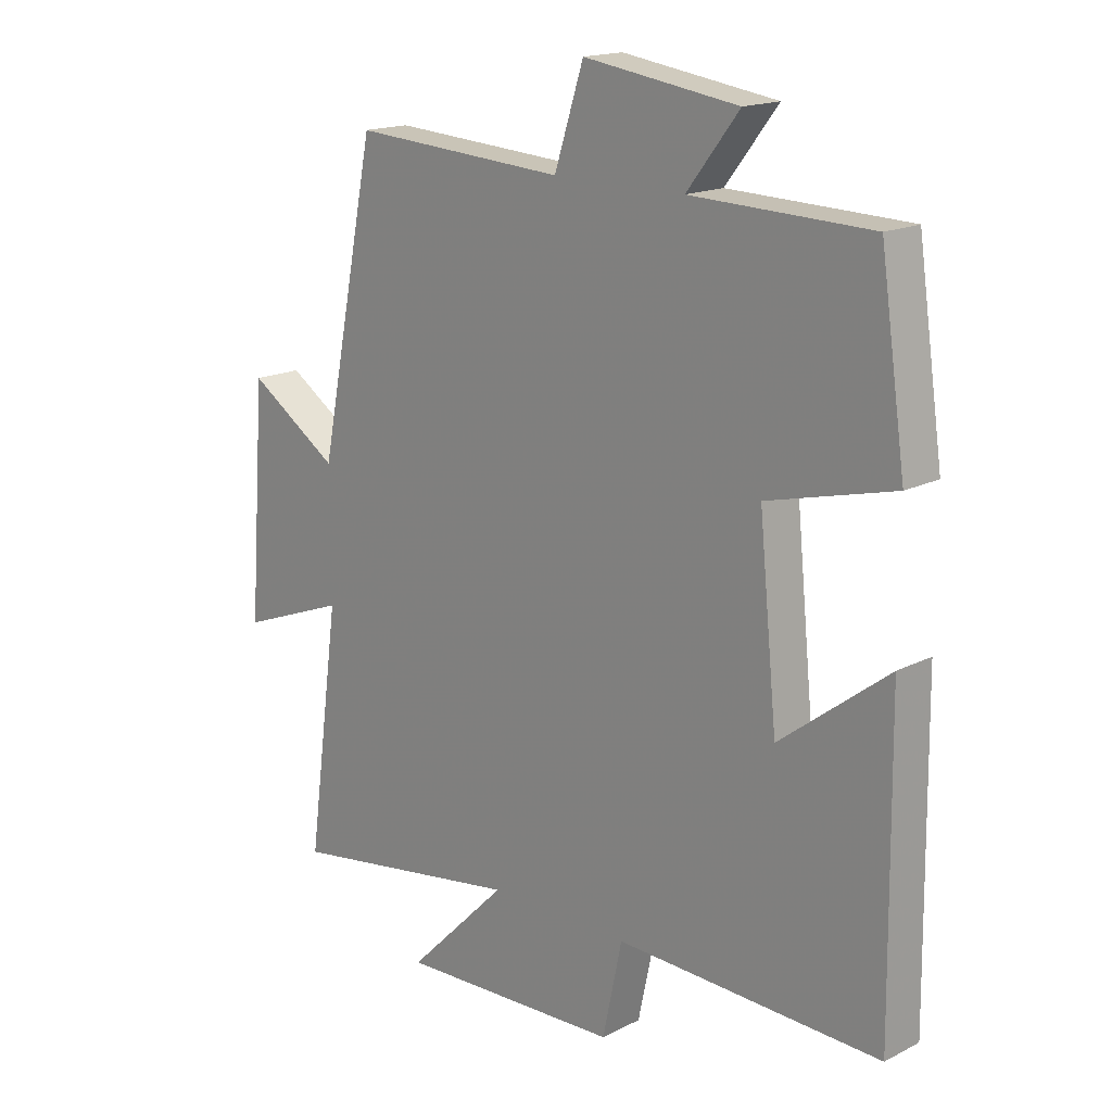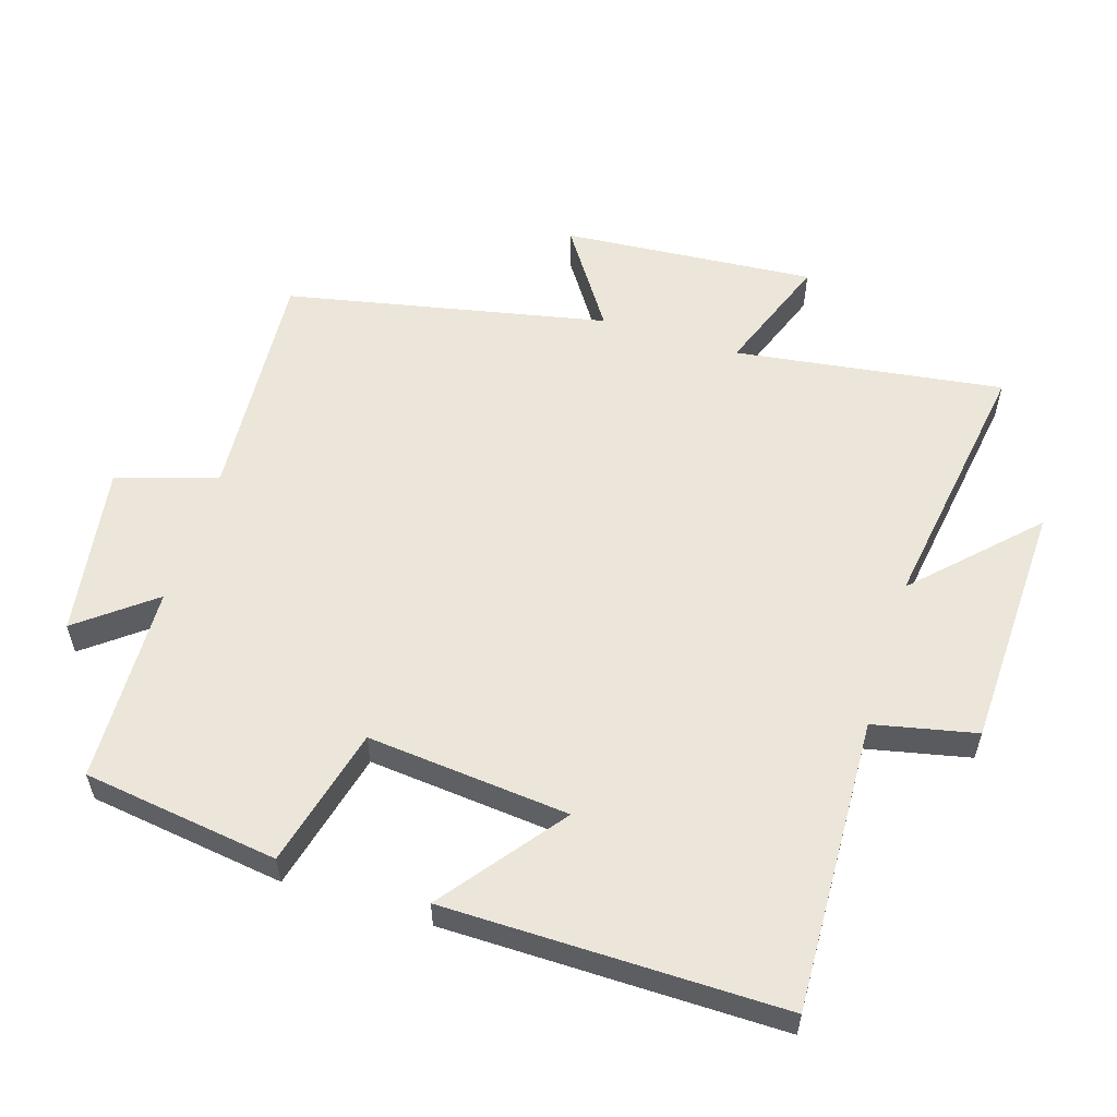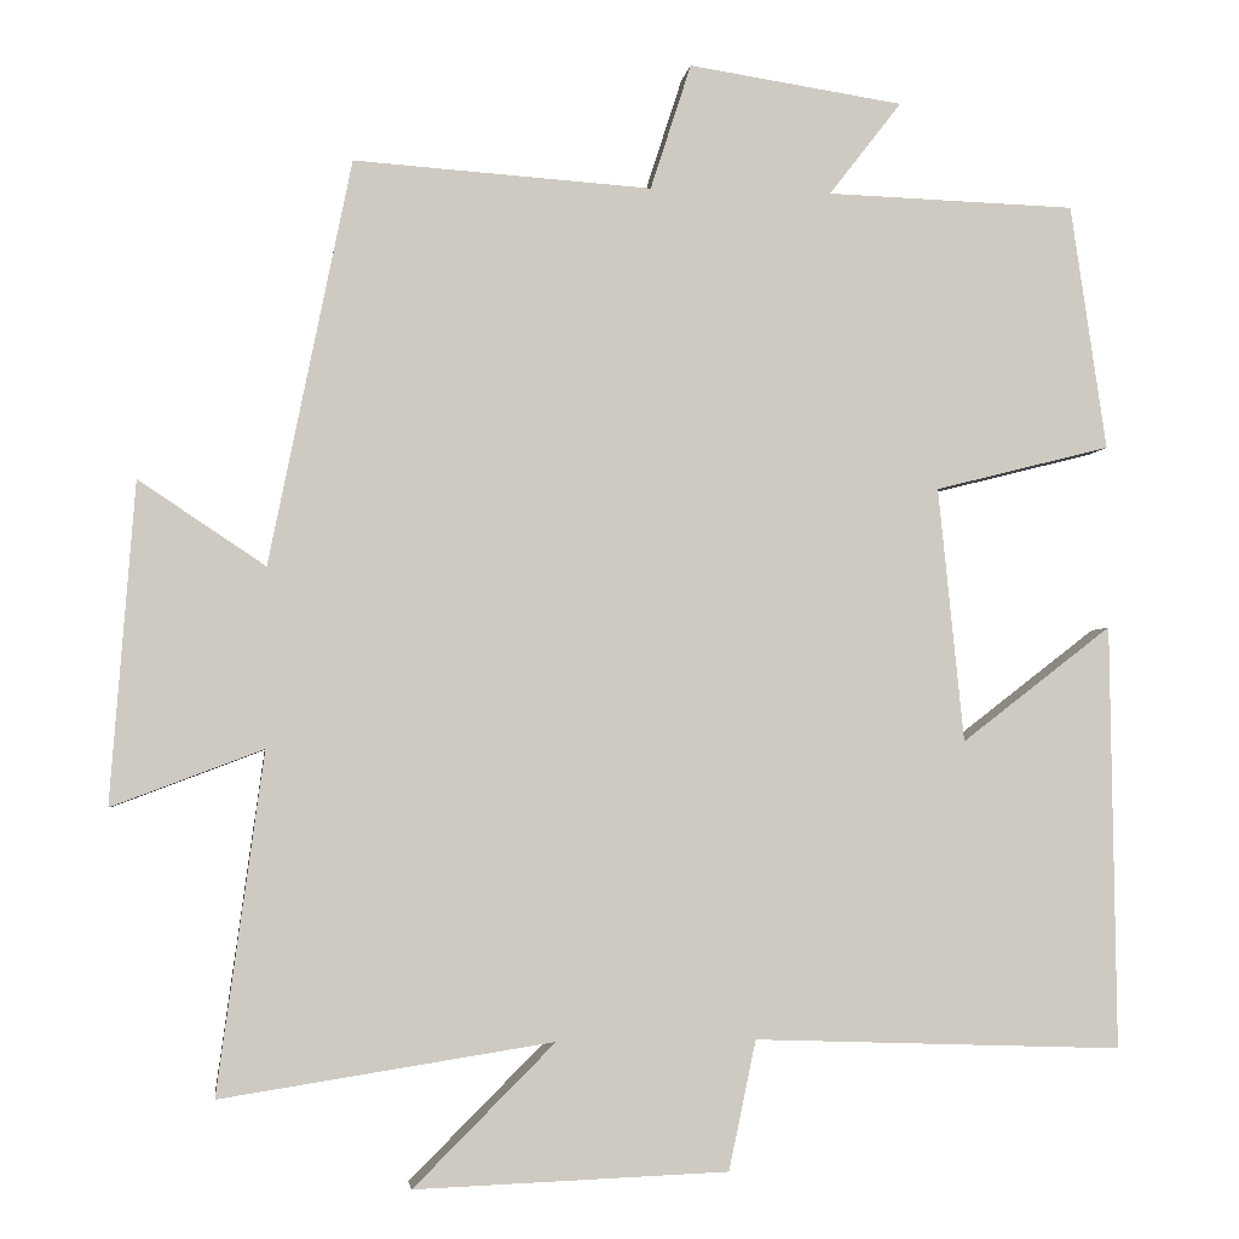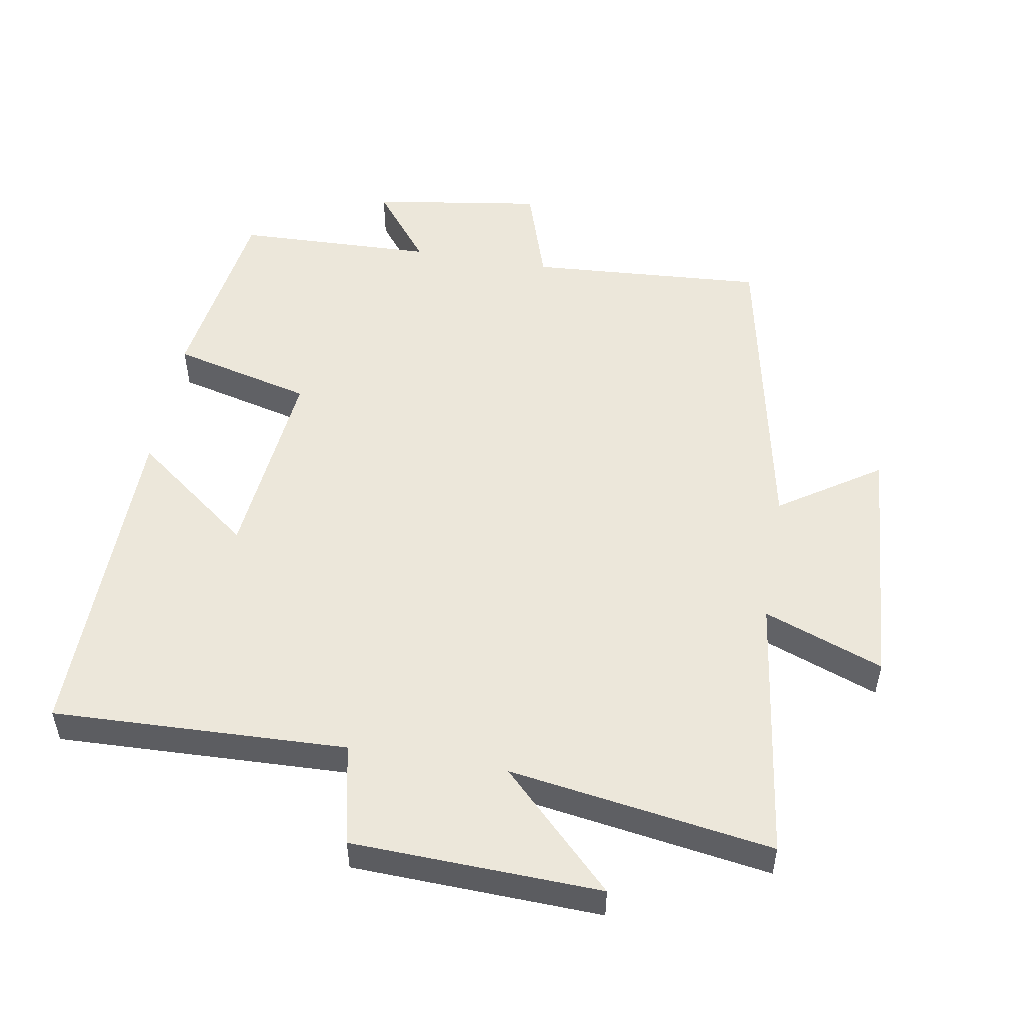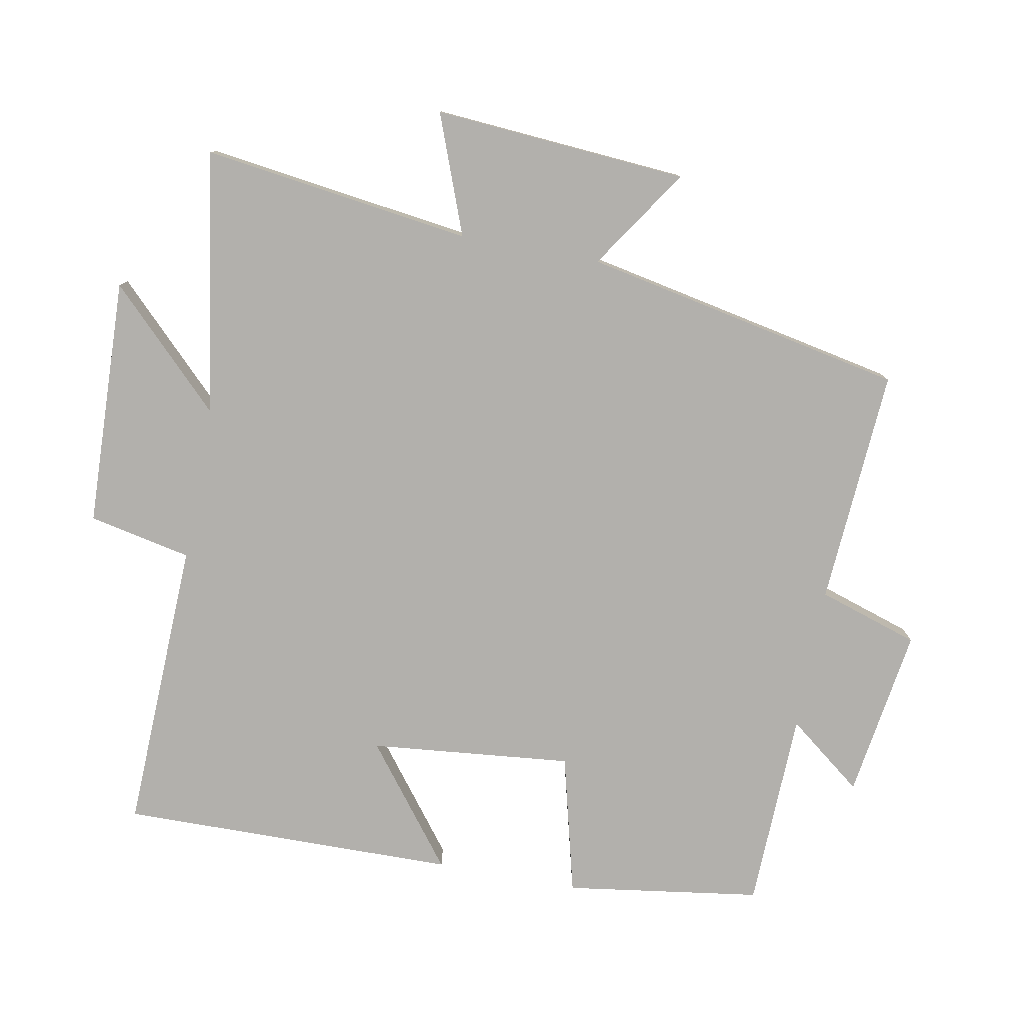
<metadata>
{"format":"obj","ext":"obj","renderer":"f3d","projection":"perspective","resolution":1024,"background":"white","views":[{"elev":16.9,"azim":44.5,"up":"+Z"},{"elev":56.8,"azim":107.2,"up":"+Y"},{"elev":-3.6,"azim":-7.7,"up":"+Z"},{"elev":51.8,"azim":-170.3,"up":"+Y"},{"elev":-78.7,"azim":-100.6,"up":"+Y"}]}
</metadata>
<code>
v 0.458 0.07 0.491
v 0.5 0.07 0.201
v 0.292 0.07 0.148
v 0.322 0.07 -0.152
v 0.5 0.07 -0.015
v 0.506 0.07 -0.515
v 0.07 0.07 -0.5
v 0.038 0.07 -0.652
v -0.33 0.07 -0.666
v -0.164 0.07 -0.5
v -0.554 0.07 -0.561
v -0.5 0.07 -0.163
v -0.677 0.07 -0.23
v -0.649 0.07 0.146
v -0.5 0.07 0.047
v -0.404 0.07 0.523
v -0.053 0.07 0.5
v -0.005 0.07 0.649
v 0.249 0.07 0.611
v 0.163 0.07 0.5
v 0.458 0 0.491
v 0.5 0 0.201
v 0.292 0 0.148
v 0.322 0 -0.152
v 0.5 0 -0.015
v 0.506 0 -0.515
v 0.07 0 -0.5
v 0.038 0 -0.652
v -0.33 0 -0.666
v -0.164 0 -0.5
v -0.554 0 -0.561
v -0.5 0 -0.163
v -0.677 0 -0.23
v -0.649 0 0.146
v -0.5 0 0.047
v -0.404 0 0.523
v -0.053 0 0.5
v -0.005 0 0.649
v 0.249 0 0.611
v 0.163 0 0.5
f 17 18 19 20
f 17 20 1 2
f 15 16 17 2
f 12 13 14 15
f 10 11 12
f 10 12 15
f 7 8 9 10
f 7 10 15
f 4 5 6 7
f 3 4 7 15
f 2 3 15
f 40 39 38 37
f 22 21 40 37
f 22 37 36 35
f 35 34 33 32
f 32 31 30
f 35 32 30
f 30 29 28 27
f 35 30 27
f 27 26 25 24
f 35 27 24 23
f 35 23 22
f 1 21 22 2
f 2 22 23 3
f 3 23 24 4
f 4 24 25 5
f 5 25 26 6
f 6 26 27 7
f 7 27 28 8
f 8 28 29 9
f 9 29 30 10
f 10 30 31 11
f 11 31 32 12
f 12 32 33 13
f 13 33 34 14
f 14 34 35 15
f 15 35 36 16
f 16 36 37 17
f 17 37 38 18
f 18 38 39 19
f 19 39 40 20
f 20 40 21 1

</code>
